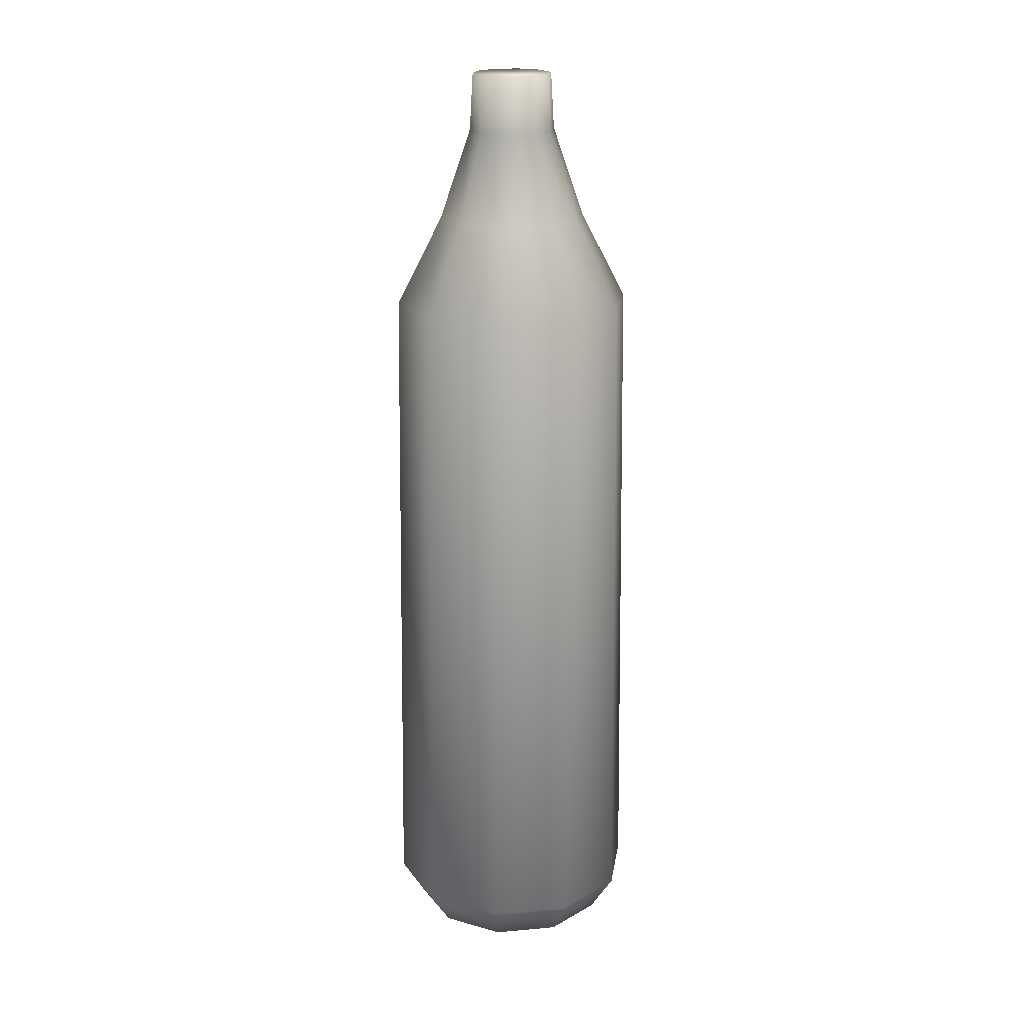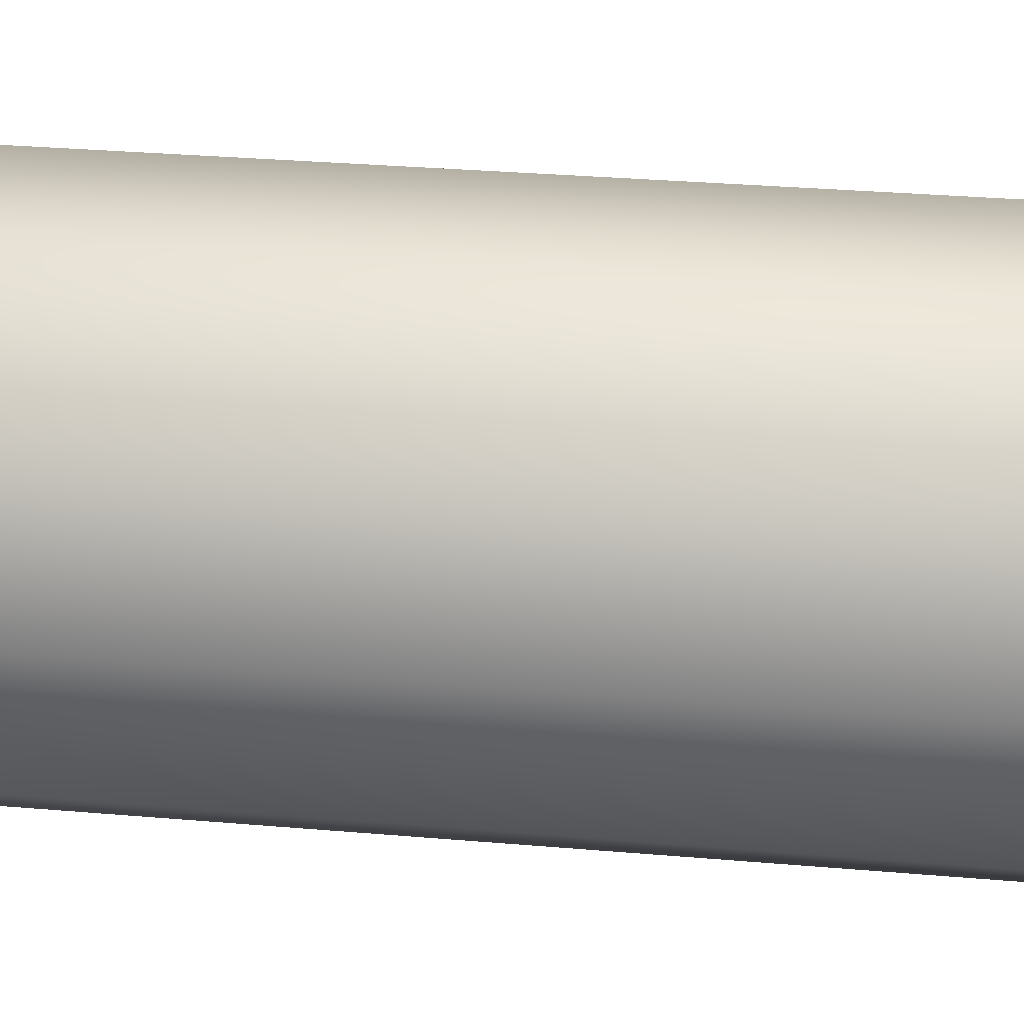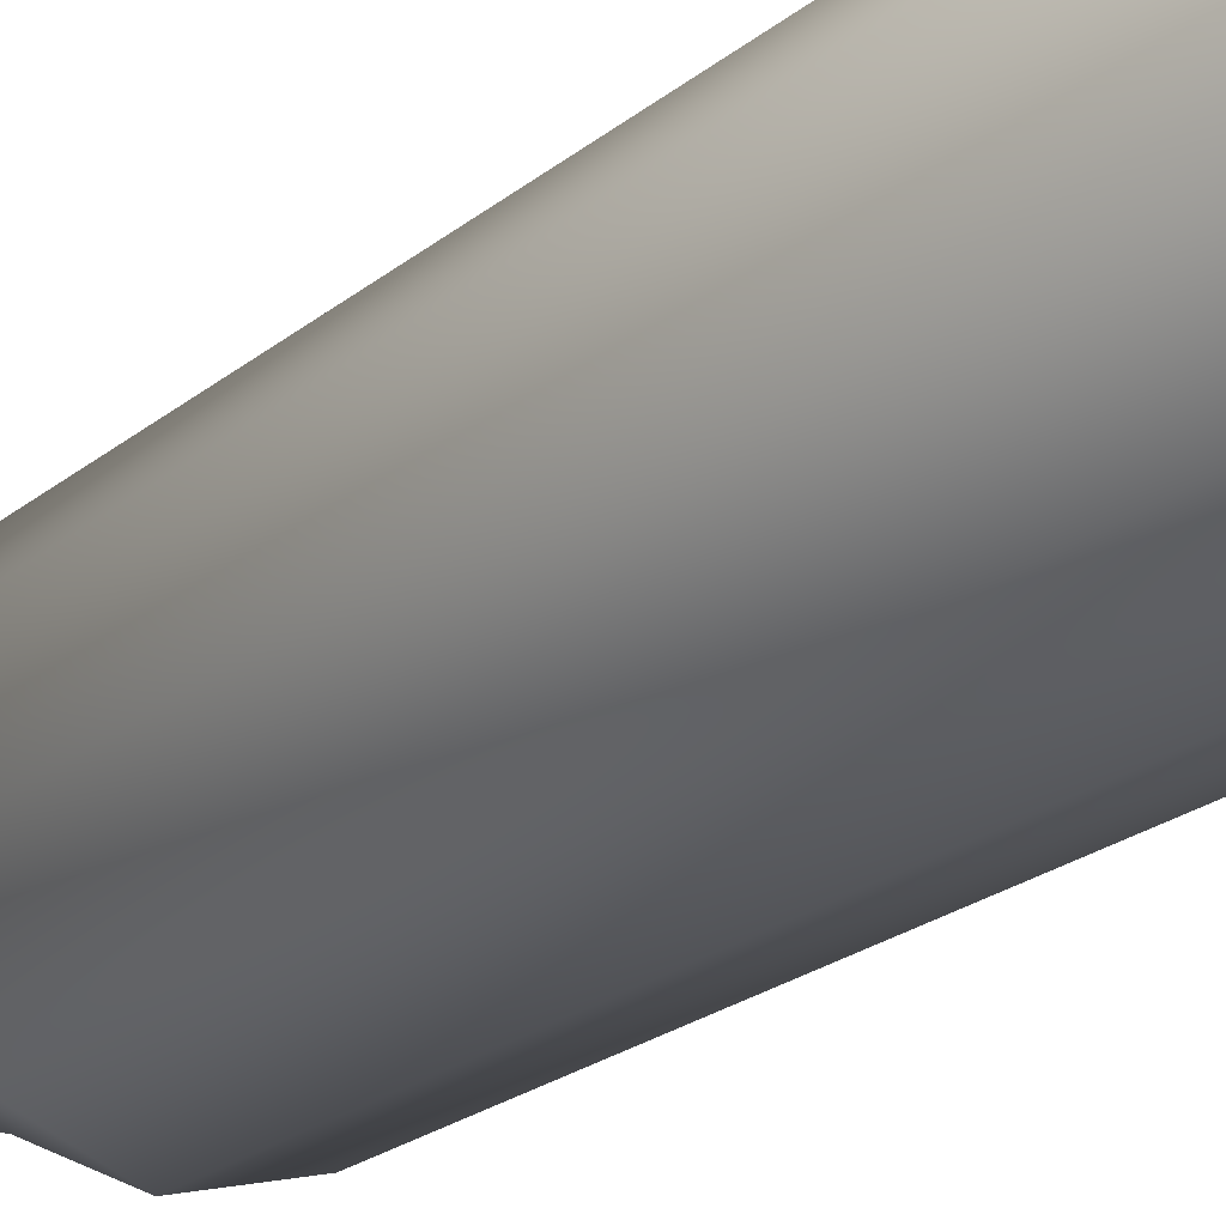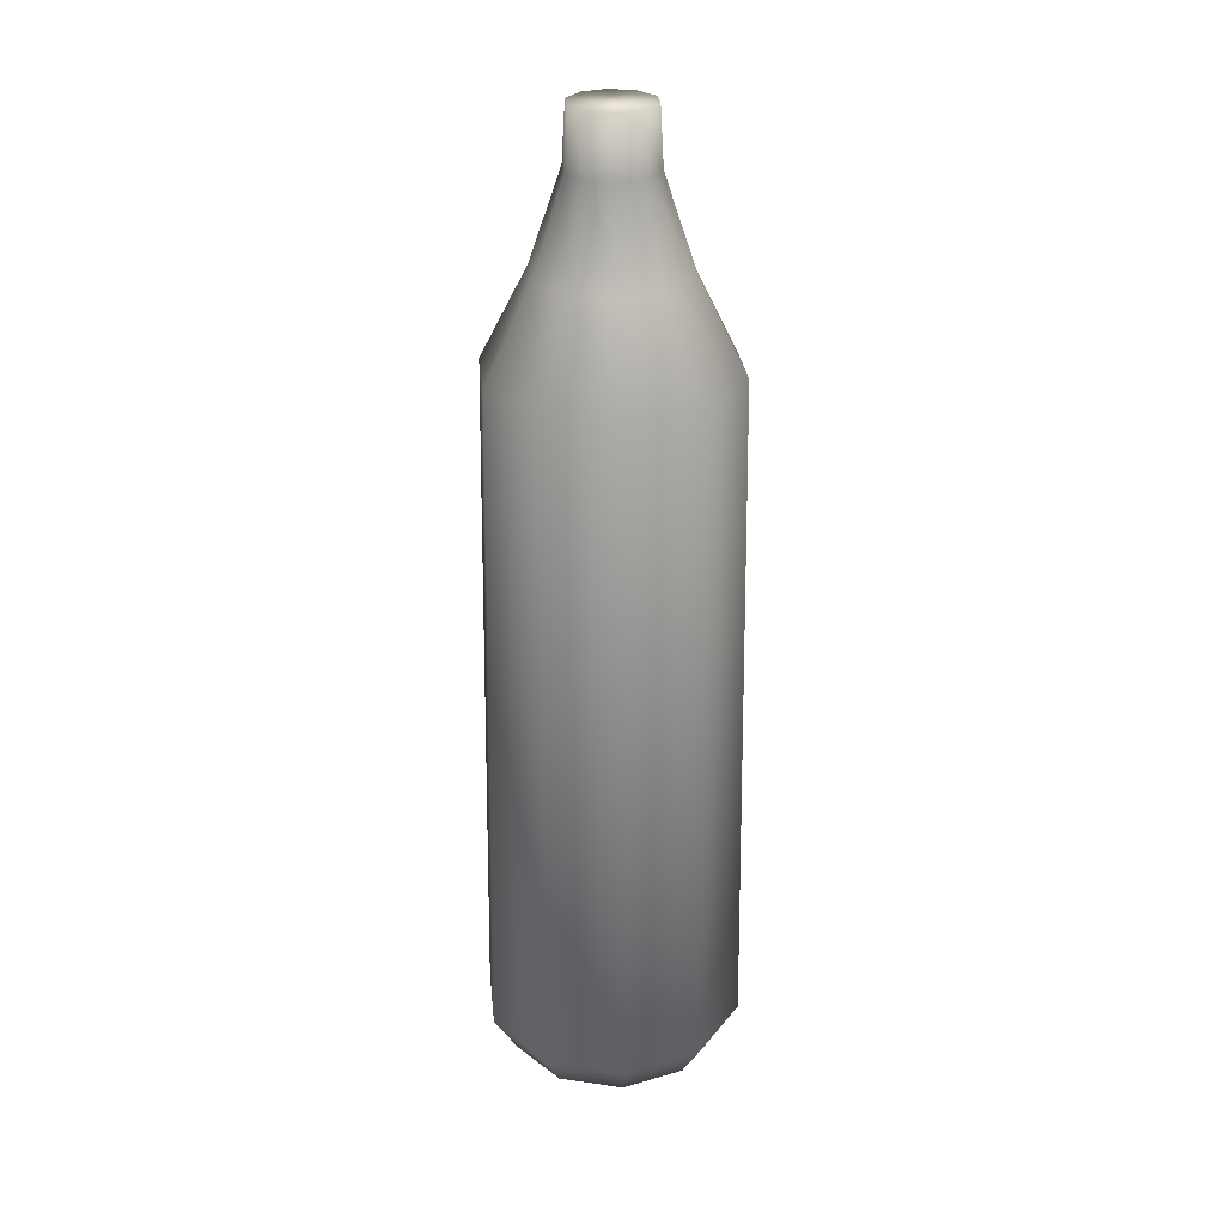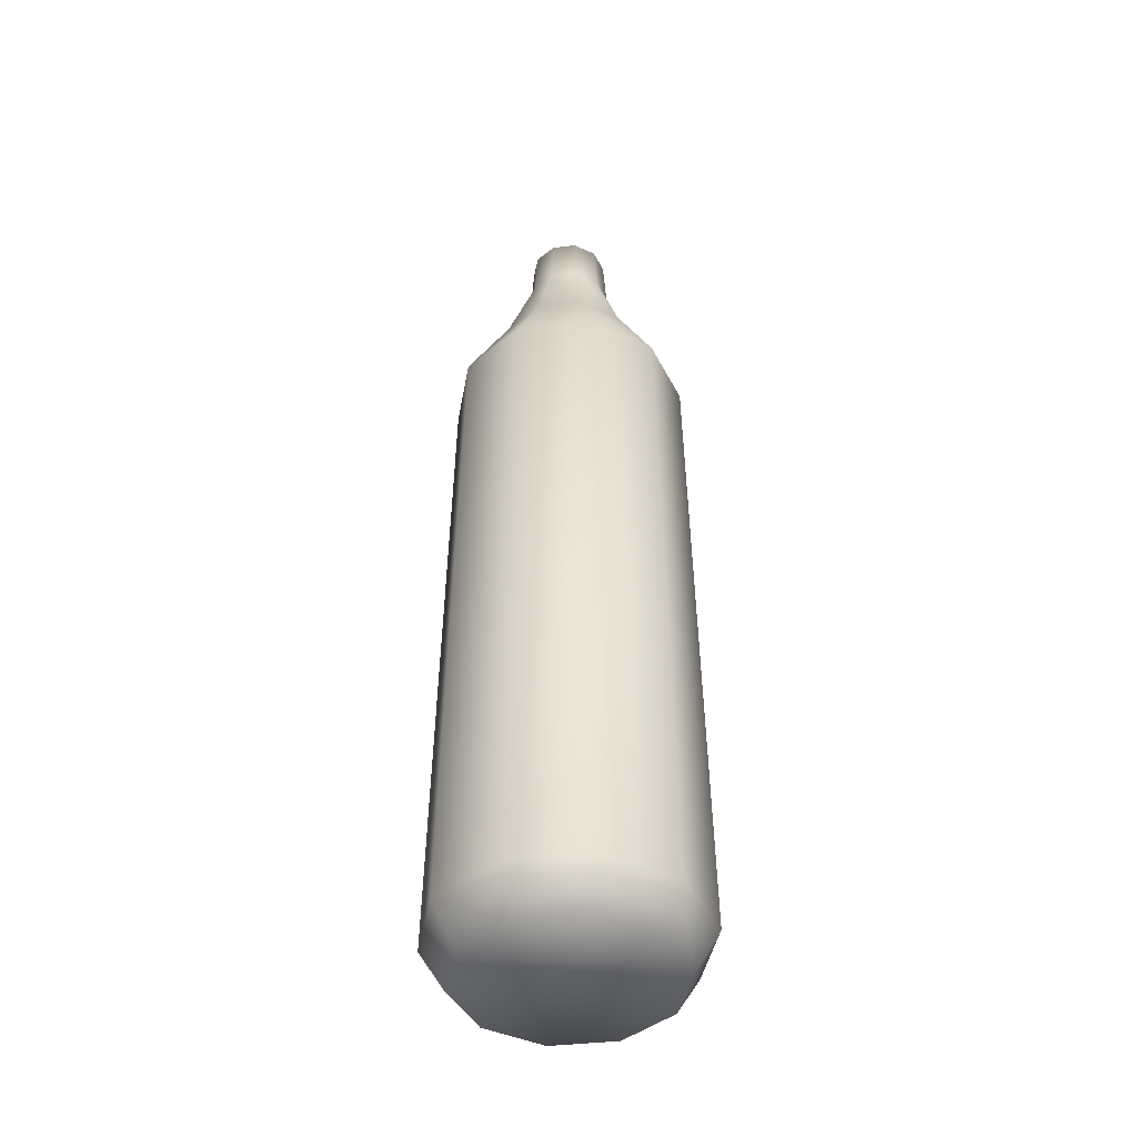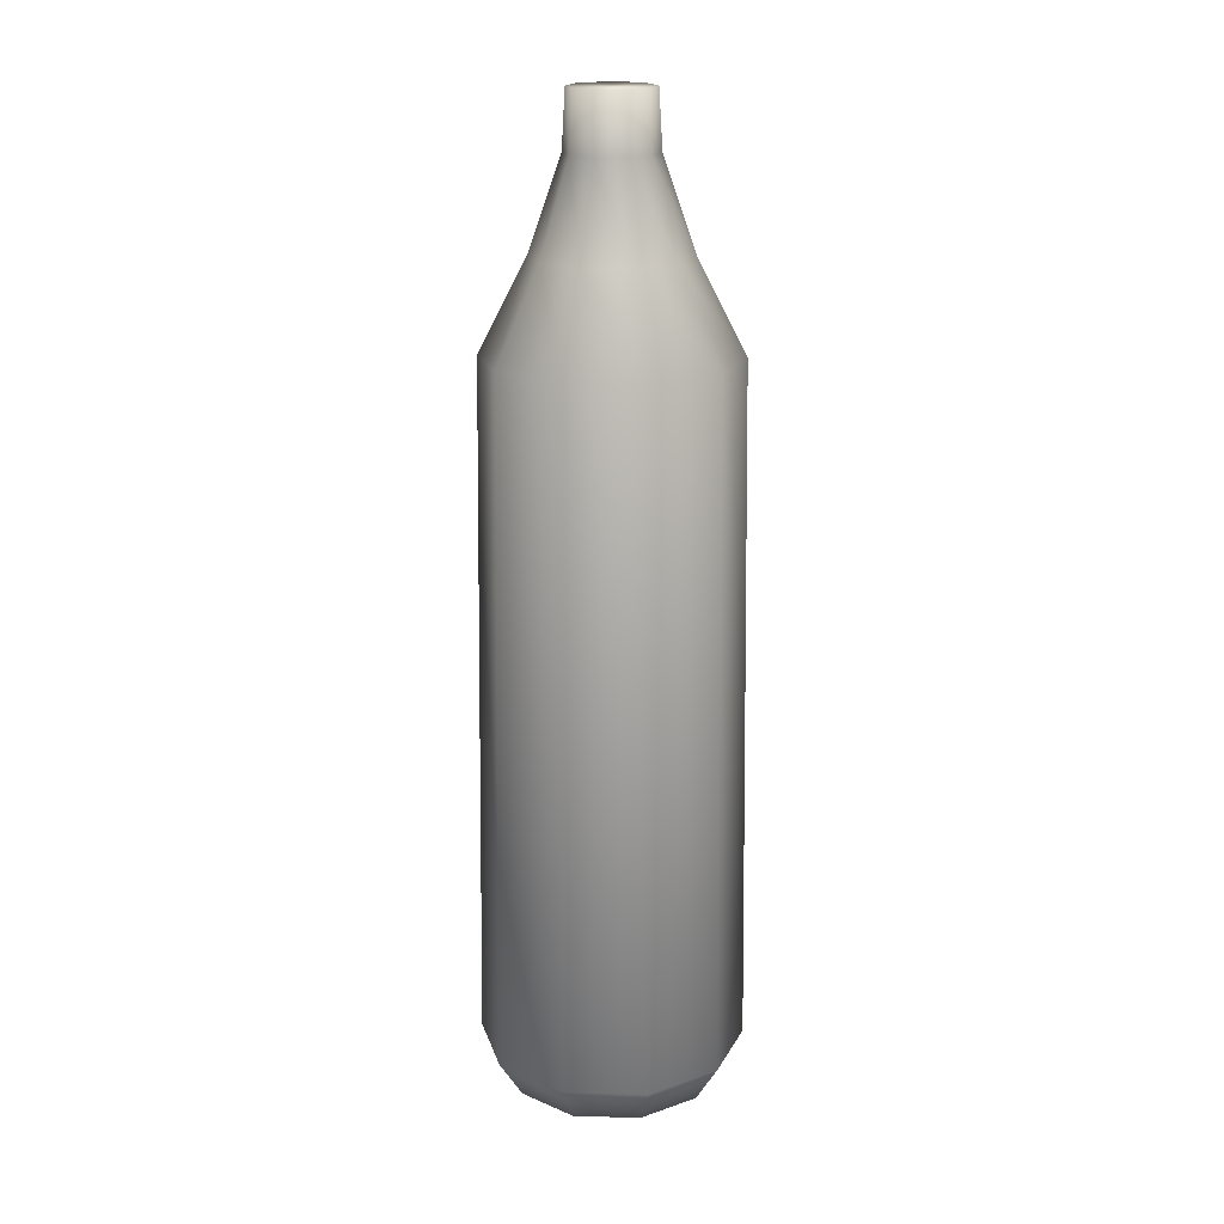
<metadata>
{"format":"obj","ext":"obj","renderer":"f3d","projection":"perspective","resolution":1024,"background":"white","views":[{"elev":20.2,"azim":152.8,"up":"+Y"},{"elev":-60.6,"azim":-94.2,"up":"+Z"},{"elev":-24.0,"azim":-37.7,"up":"+Z"},{"elev":27.7,"azim":102.3,"up":"+Y"},{"elev":-43.6,"azim":-118.4,"up":"+Y"},{"elev":18.7,"azim":-87.1,"up":"+Y"}]}
</metadata>
<code>
o Cylinder_Cylinder.002
v 0 -2.099 -0.4232
v 0 1.749 -0.1637
v 0.2487 -2.099 -0.3424
v 0.09622 1.749 -0.1324
v 0.4025 -2.099 -0.1308
v 0.1557 1.749 -0.05059
v 0.4025 -2.099 0.1308
v 0.1557 1.749 0.05059
v 0.2487 -2.099 0.3424
v 0.09622 1.749 0.1324
v -0 -2.099 0.4232
v -0 1.749 0.1637
v -0.2487 -2.099 0.3424
v -0.09622 1.749 0.1324
v -0.4025 -2.099 0.1308
v -0.1557 1.749 0.05059
v -0.4025 -2.099 -0.1308
v -0.1557 1.749 -0.05059
v -0.2487 -2.099 -0.3424
v -0.09622 1.749 -0.1324
v 0 -1.937 -0.5243
v 0 0.7998 -0.4891
v 0 1.162 -0.302
v 0.1775 1.162 -0.2443
v 0.2875 0.7998 -0.3957
v 0.3082 -1.937 -0.4242
v 0.2872 1.162 -0.09331
v 0.4652 0.7998 -0.1511
v 0.4987 -1.937 -0.162
v 0.2872 1.162 0.09331
v 0.4652 0.7998 0.1511
v 0.4987 -1.937 0.162
v 0.1775 1.162 0.2443
v 0.2875 0.7998 0.3957
v 0.3082 -1.937 0.4242
v -0 1.162 0.302
v -0 0.7998 0.4891
v -0 -1.937 0.5243
v -0.1775 1.162 0.2443
v -0.2875 0.7998 0.3957
v -0.3082 -1.937 0.4242
v -0.2872 1.162 0.09331
v -0.4652 0.7998 0.1511
v -0.4987 -1.937 0.162
v -0.2872 1.162 -0.09331
v -0.4652 0.7998 -0.1511
v -0.4987 -1.937 -0.162
v -0.1775 1.162 -0.2443
v -0.2875 0.7998 -0.3957
v -0.3082 -1.937 -0.4242
v 0 1.523 -0.1768
v 0.1039 1.523 -0.143
v 0.1682 1.523 -0.05464
v 0.1682 1.523 0.05464
v 0.1039 1.523 0.143
v -0 1.523 0.1768
v -0.1039 1.523 0.143
v -0.1682 1.523 0.05464
v -0.1682 1.523 -0.05464
v -0.1039 1.523 -0.143
f 51 2 4 52
f 52 4 6 53
f 53 6 8 54
f 54 8 10 55
f 55 10 12 56
f 56 12 14 57
f 57 14 16 58
f 58 16 18 59
f 4 2 20 18 16 14 12 10 8 6
f 59 18 20 60
f 60 20 2 51
f 1 3 5 7 9 11 13 15 17 19
f 19 50 21 1
f 50 49 22 21
f 49 48 23 22
f 17 47 50 19
f 47 46 49 50
f 46 45 48 49
f 15 44 47 17
f 44 43 46 47
f 43 42 45 46
f 13 41 44 15
f 41 40 43 44
f 40 39 42 43
f 11 38 41 13
f 38 37 40 41
f 37 36 39 40
f 9 35 38 11
f 35 34 37 38
f 34 33 36 37
f 7 32 35 9
f 32 31 34 35
f 31 30 33 34
f 5 29 32 7
f 29 28 31 32
f 28 27 30 31
f 3 26 29 5
f 26 25 28 29
f 25 24 27 28
f 1 21 26 3
f 21 22 25 26
f 22 23 24 25
f 48 60 51 23
f 45 59 60 48
f 42 58 59 45
f 39 57 58 42
f 36 56 57 39
f 33 55 56 36
f 30 54 55 33
f 27 53 54 30
f 24 52 53 27
f 23 51 52 24

</code>
